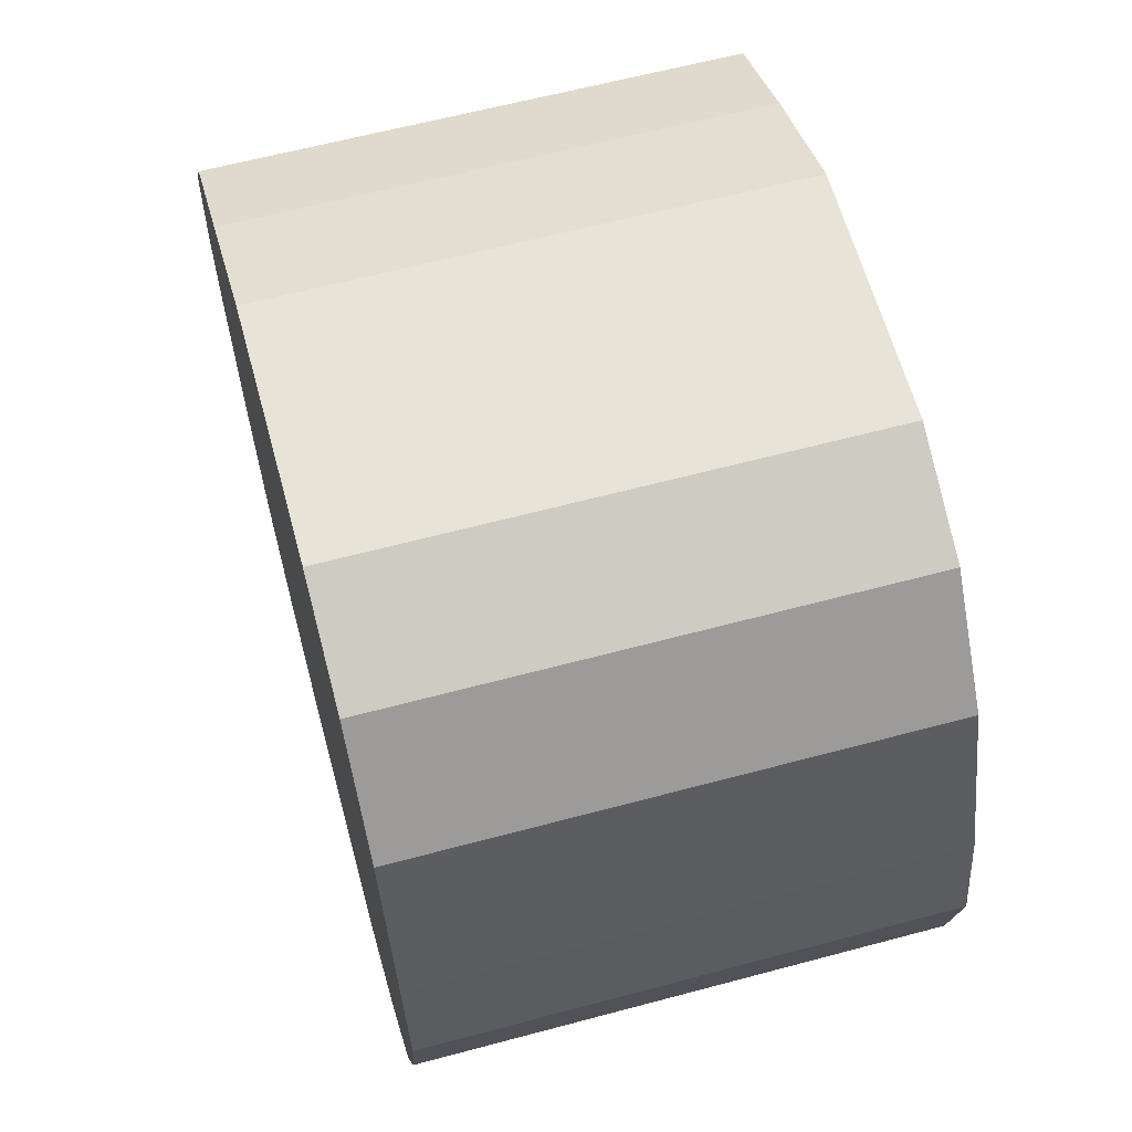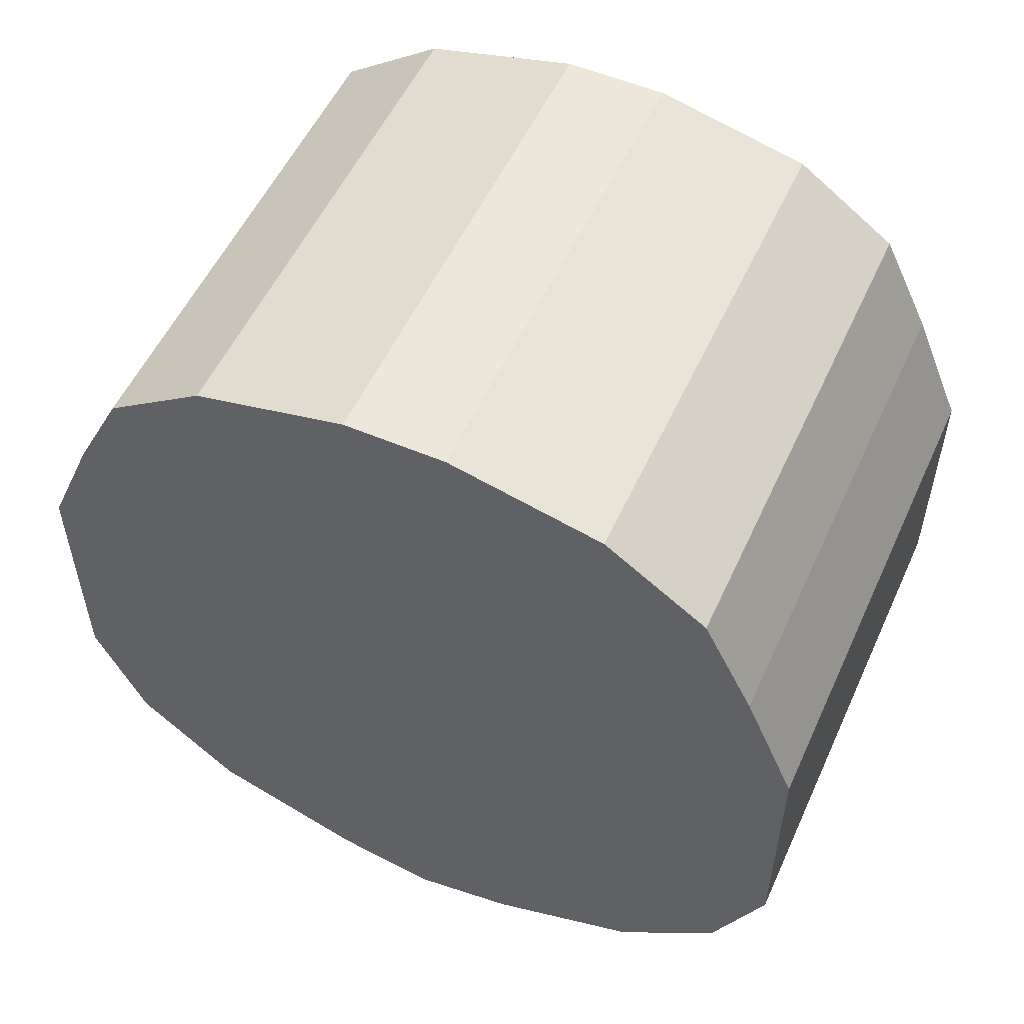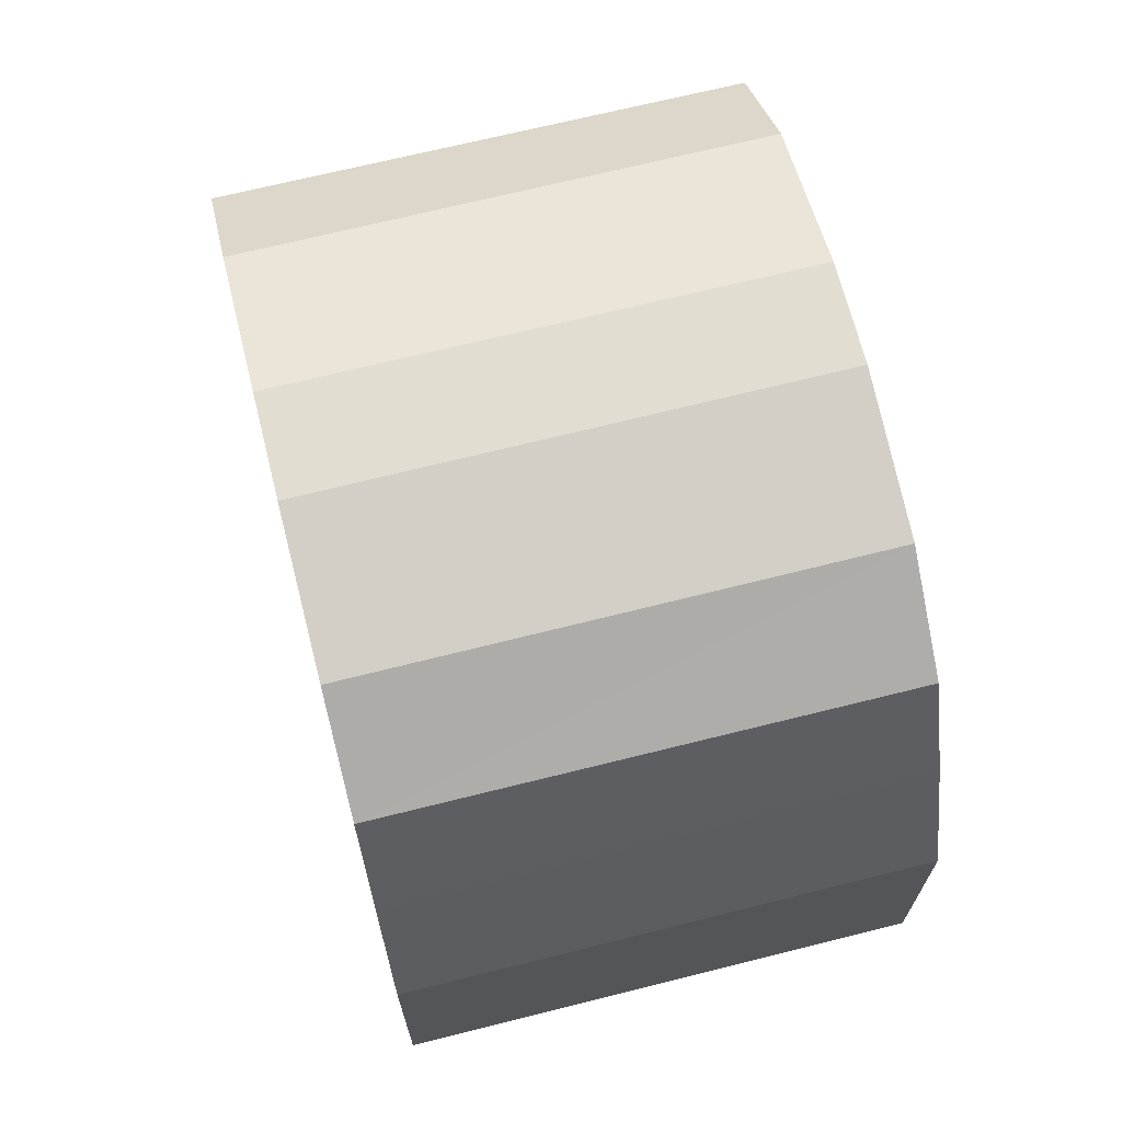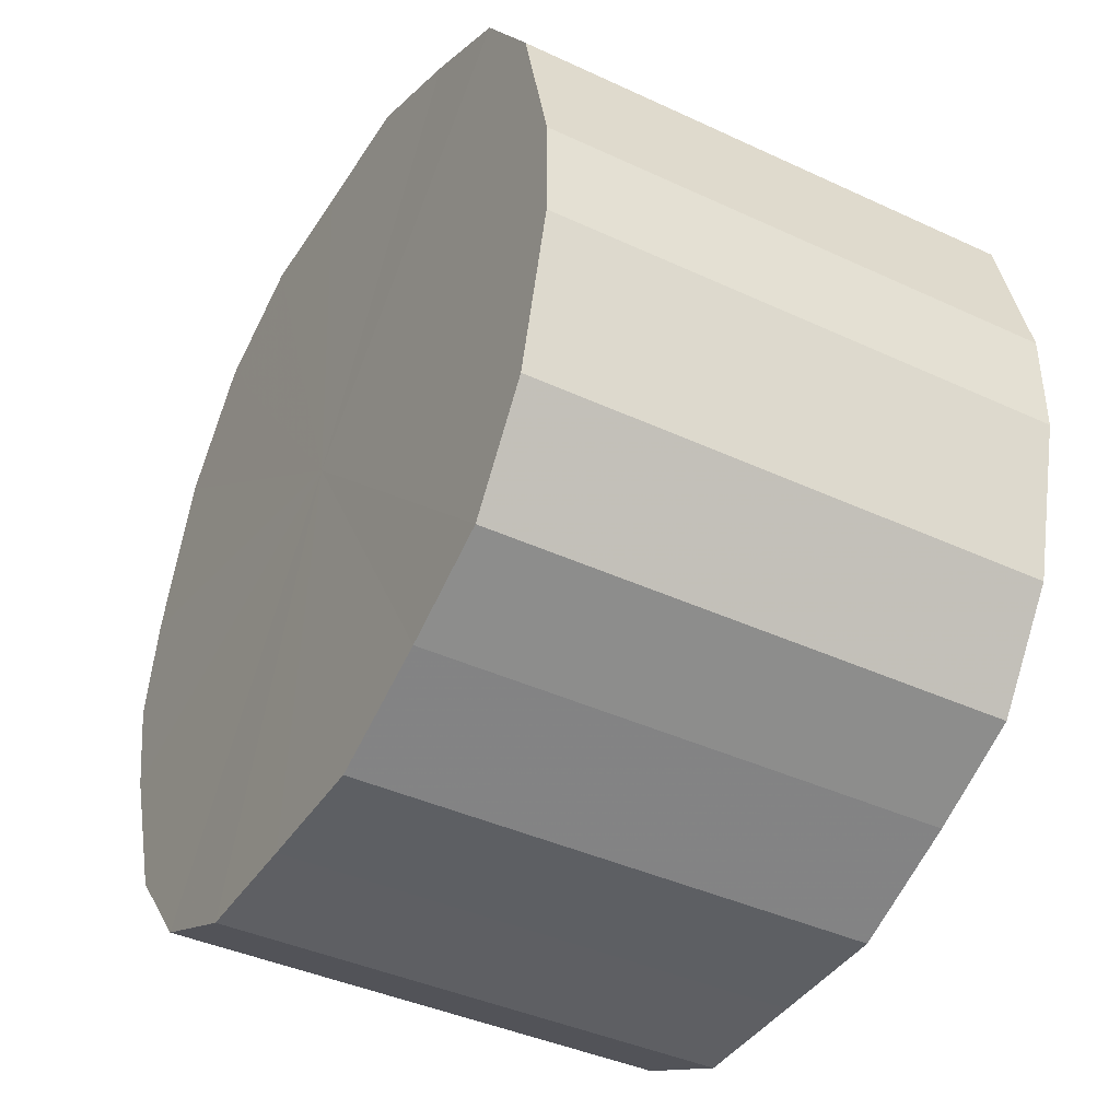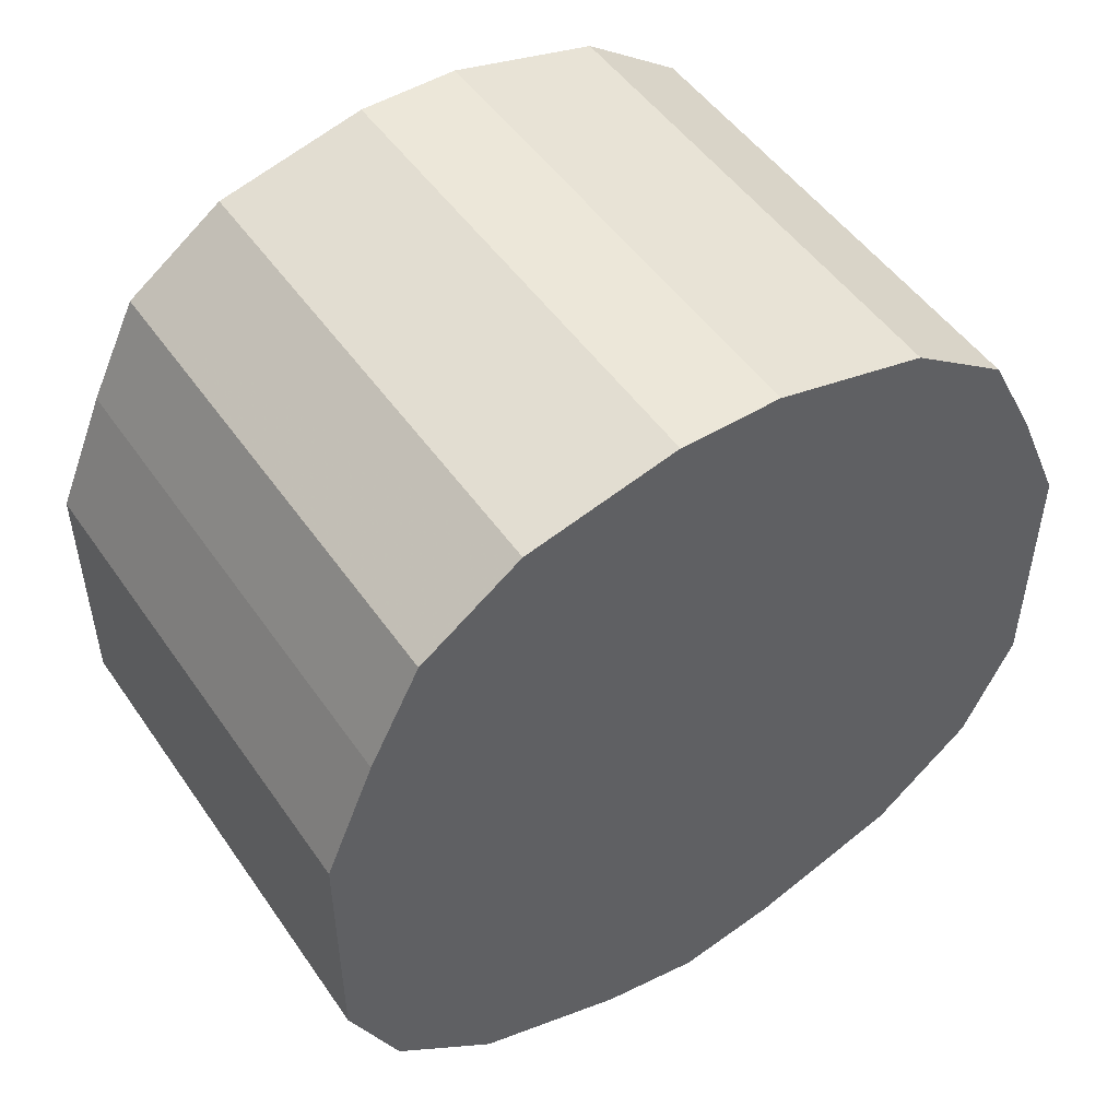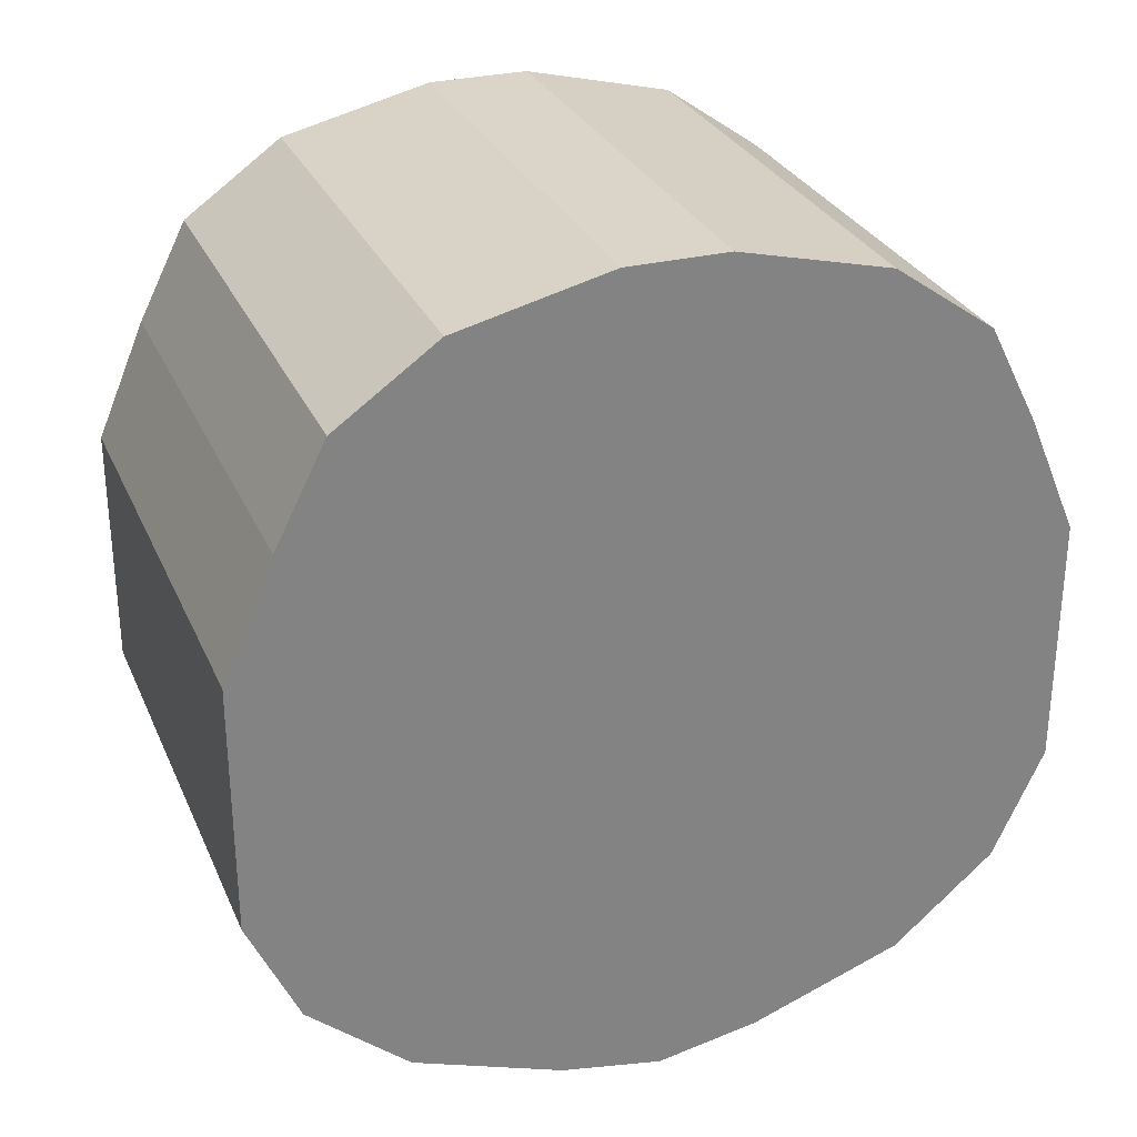
<metadata>
{"format":"obj","ext":"obj","renderer":"f3d","projection":"perspective","resolution":1024,"background":"white","views":[{"elev":62.2,"azim":164.8,"up":"+Y"},{"elev":54.1,"azim":-65.7,"up":"+Z"},{"elev":68.8,"azim":-14.1,"up":"+Z"},{"elev":-40.5,"azim":-29.7,"up":"+Y"},{"elev":49.9,"azim":56.5,"up":"+Z"},{"elev":29.2,"azim":69.4,"up":"+Z"}]}
</metadata>
<code>
o 20407
v 2202 1870 3.85
v 2202 1870 3.854
v 2202 1870 3.85
v 2202 1870 3.865
v 2202 1870 3.854
v 2202 1869 3.854
v 2202 1869 3.854
v 2202 1870 3.882
v 2202 1870 3.865
v 2202 1869 3.865
v 2202 1869 3.865
v 2202 1870 3.903
v 2202 1870 3.882
v 2202 1869 3.882
v 2202 1869 3.882
v 2202 1870 3.928
v 2202 1870 3.903
v 2202 1869 3.903
v 2202 1869 3.903
v 2202 1870 3.953
v 2202 1870 3.928
v 2202 1869 3.928
v 2202 1869 3.928
v 2202 1870 3.976
v 2202 1870 3.953
v 2202 1869 3.953
v 2202 1869 3.953
v 2202 1870 3.996
v 2202 1870 3.976
v 2202 1869 3.976
v 2202 1869 3.976
v 2202 1870 4.01
v 2202 1870 3.996
v 2202 1869 3.996
v 2202 1869 3.996
v 2202 1870 4.017
v 2202 1870 4.01
v 2202 1869 4.01
v 2202 1869 4.01
v 2202 1869 4.017
v 2202 1870 4.017
v 2202 1869 4.017
v 2202 1870 3.85
v 2202 1870 3.854
v 2202 1870 3.854
v 2202 1870 3.865
v 2202 1870 3.865
v 2202 1869 3.854
v 2202 1870 3.85
v 2202 1869 3.865
v 2202 1869 3.854
v 2202 1870 3.882
v 2202 1870 3.882
v 2202 1869 3.882
v 2202 1869 3.865
v 2202 1869 3.903
v 2202 1869 3.882
v 2202 1870 3.903
v 2202 1870 3.903
v 2202 1869 3.928
v 2202 1869 3.903
v 2202 1869 3.953
v 2202 1869 3.928
v 2202 1870 3.928
v 2202 1870 3.928
v 2202 1869 3.976
v 2202 1869 3.953
v 2202 1869 3.996
v 2202 1869 3.976
v 2202 1870 3.953
v 2202 1870 3.953
v 2202 1869 4.01
v 2202 1869 3.996
v 2202 1869 4.017
v 2202 1869 4.01
v 2202 1870 3.976
v 2202 1870 3.976
v 2202 1870 4.017
v 2202 1869 4.017
v 2202 1870 4.01
v 2202 1870 4.017
v 2202 1870 3.996
v 2202 1870 3.996
v 2202 1870 4.01
v 2202 1870 3.934
v 2202 1870 3.854
v 2202 1870 3.85
v 2202 1870 3.865
v 2202 1869 3.854
v 2202 1870 3.882
v 2202 1869 3.865
v 2202 1870 3.903
v 2202 1869 3.882
v 2202 1870 3.928
v 2202 1869 3.903
v 2202 1870 3.953
v 2202 1869 3.928
v 2202 1870 3.976
v 2202 1869 3.953
v 2202 1870 3.996
v 2202 1869 3.976
v 2202 1870 4.01
v 2202 1869 3.996
v 2202 1870 4.017
v 2202 1869 4.01
v 2202 1869 4.017
v 2202 1870 3.934
v 2202 1870 3.85
v 2202 1870 3.854
v 2202 1869 3.854
v 2202 1870 3.865
v 2202 1869 3.865
v 2202 1870 3.882
v 2202 1869 3.882
v 2202 1870 3.903
v 2202 1869 3.903
v 2202 1870 3.928
v 2202 1869 3.928
v 2202 1870 3.953
v 2202 1869 3.953
v 2202 1870 3.976
v 2202 1869 3.976
v 2202 1870 3.996
v 2202 1869 3.996
v 2202 1870 4.01
v 2202 1869 4.01
v 2202 1870 4.017
v 2202 1869 4.017
f 1 2 3
f 2 4 5
f 6 1 7
f 4 8 9
f 10 6 11
f 8 12 13
f 14 10 15
f 12 16 17
f 18 14 19
f 16 20 21
f 22 18 23
f 20 24 25
f 26 22 27
f 24 28 29
f 30 26 31
f 28 32 33
f 34 30 35
f 32 36 37
f 38 34 39
f 36 40 41
f 40 38 42
f 43 44 45
f 45 46 47
f 48 49 43
f 50 51 48
f 47 52 53
f 54 55 50
f 56 57 54
f 53 58 59
f 60 61 56
f 62 63 60
f 59 64 65
f 66 67 62
f 68 69 66
f 65 70 71
f 72 73 68
f 74 75 72
f 71 76 77
f 78 79 74
f 80 81 78
f 77 82 83
f 83 84 80
f 85 86 87
f 85 88 86
f 85 87 89
f 85 90 88
f 85 89 91
f 85 92 90
f 85 91 93
f 85 94 92
f 85 93 95
f 85 96 94
f 85 95 97
f 85 98 96
f 85 97 99
f 85 100 98
f 85 99 101
f 85 102 100
f 85 101 103
f 85 104 102
f 85 103 105
f 85 106 104
f 85 105 106
f 107 108 109
f 107 110 108
f 107 109 111
f 107 112 110
f 107 111 113
f 107 114 112
f 107 113 115
f 107 116 114
f 107 115 117
f 107 118 116
f 107 117 119
f 107 120 118
f 107 119 121
f 107 122 120
f 107 121 123
f 107 124 122
f 107 123 125
f 107 126 124
f 107 125 127
f 107 128 126
f 107 127 128

</code>
